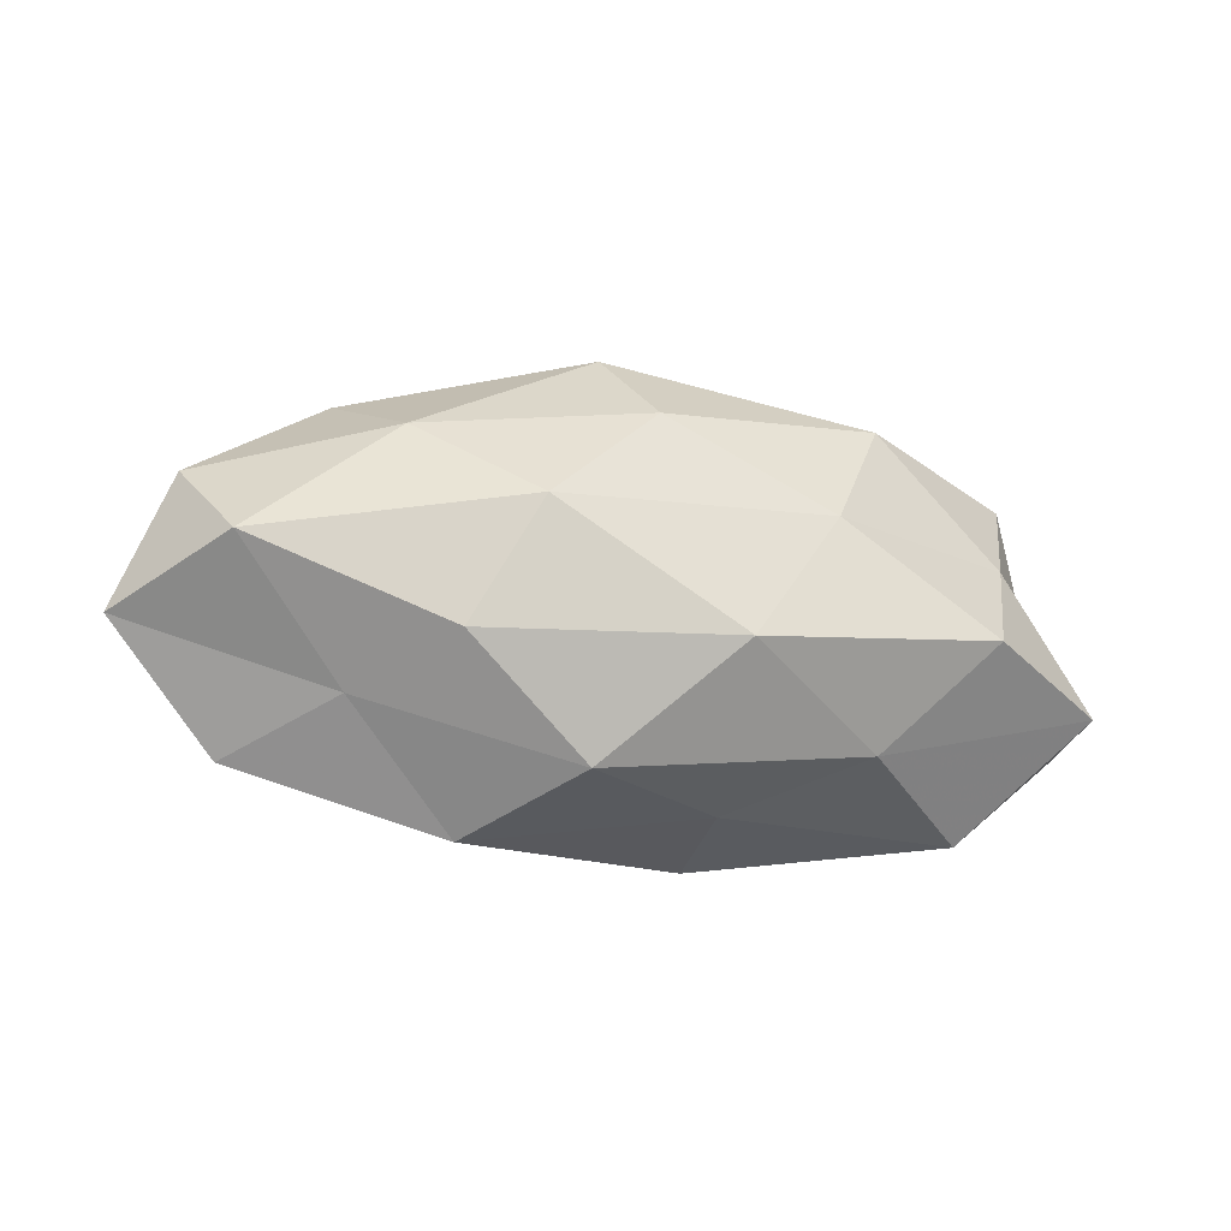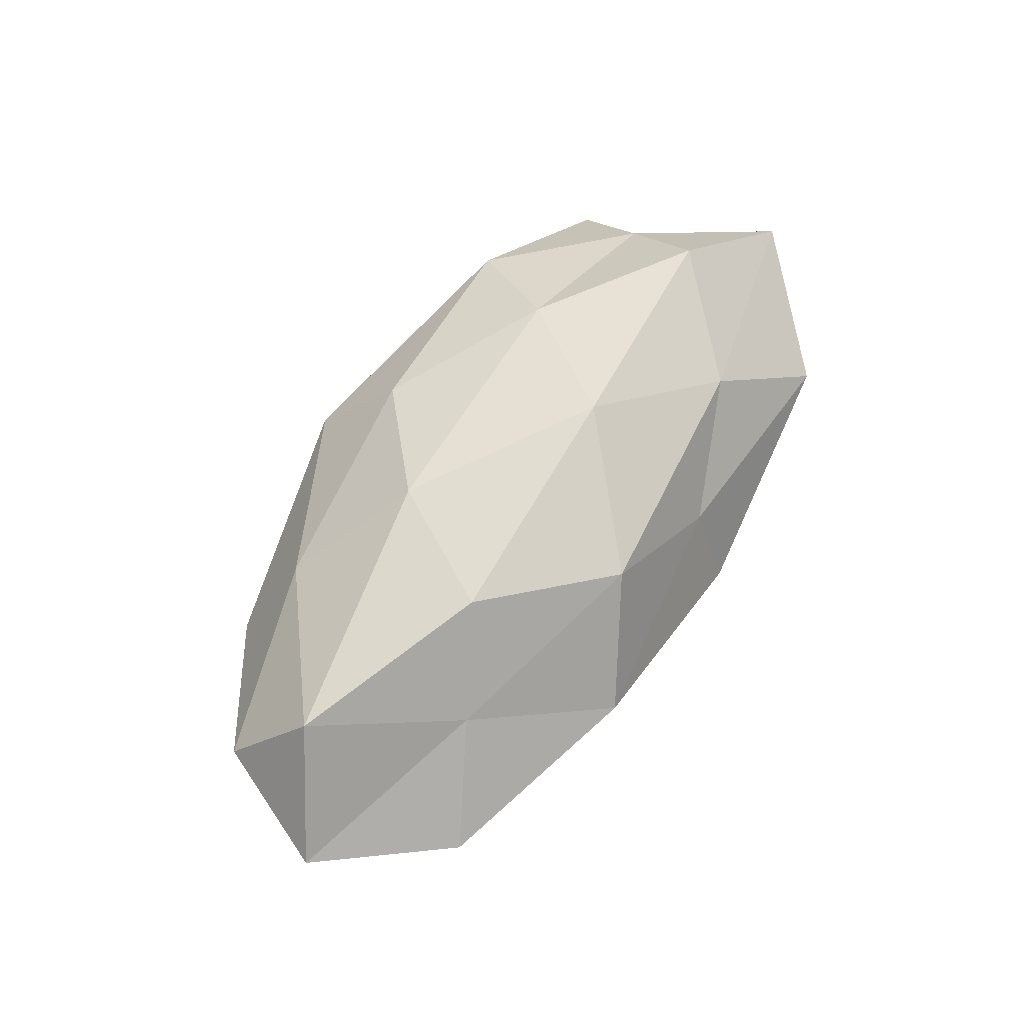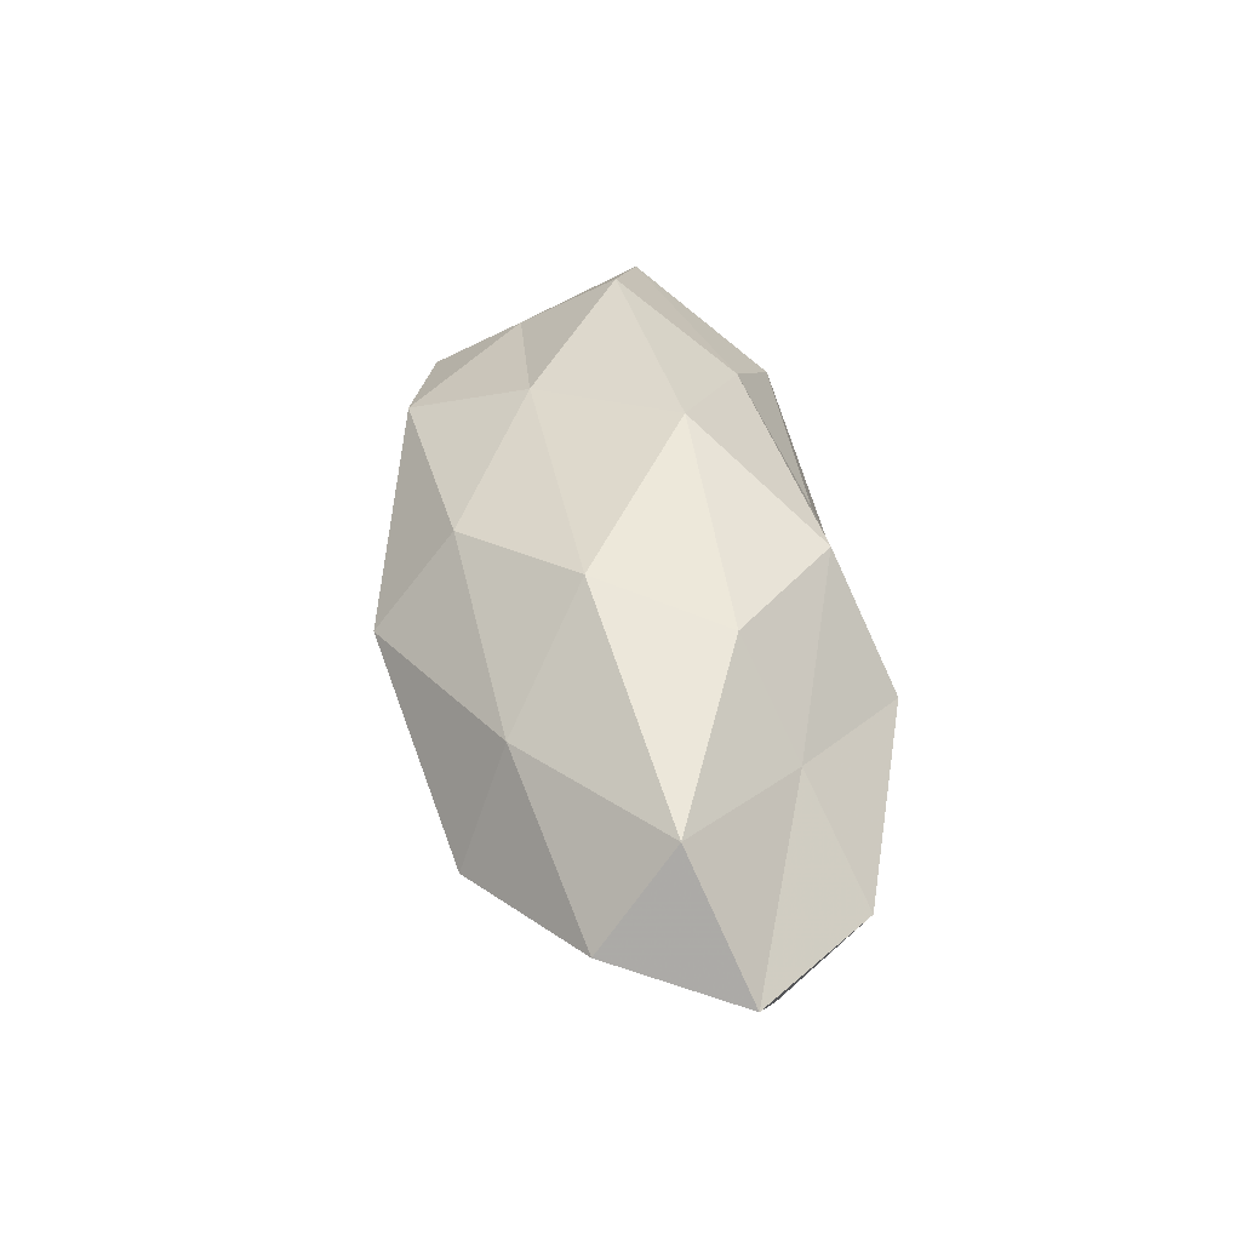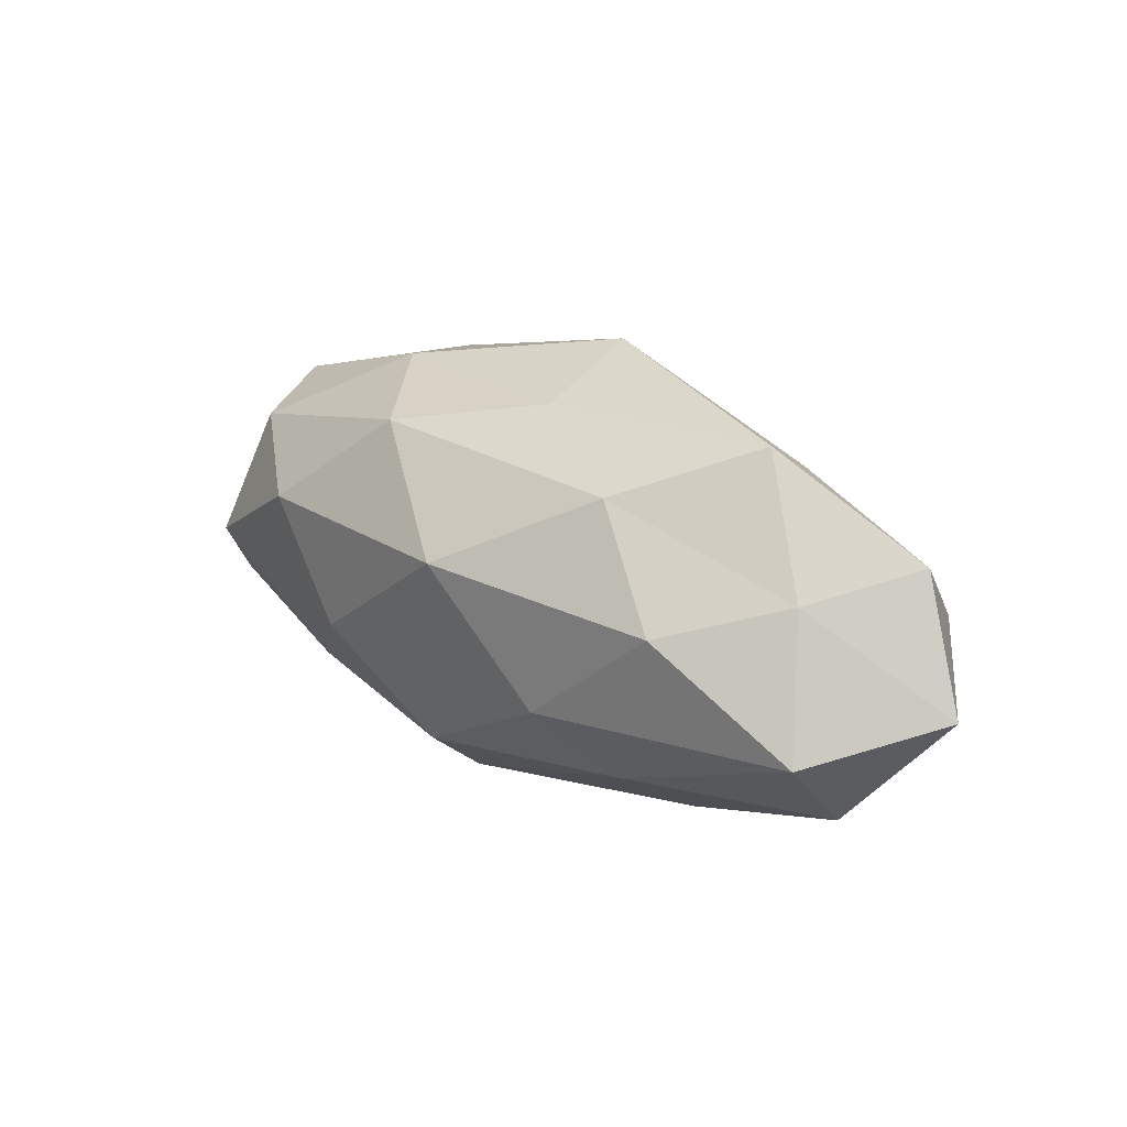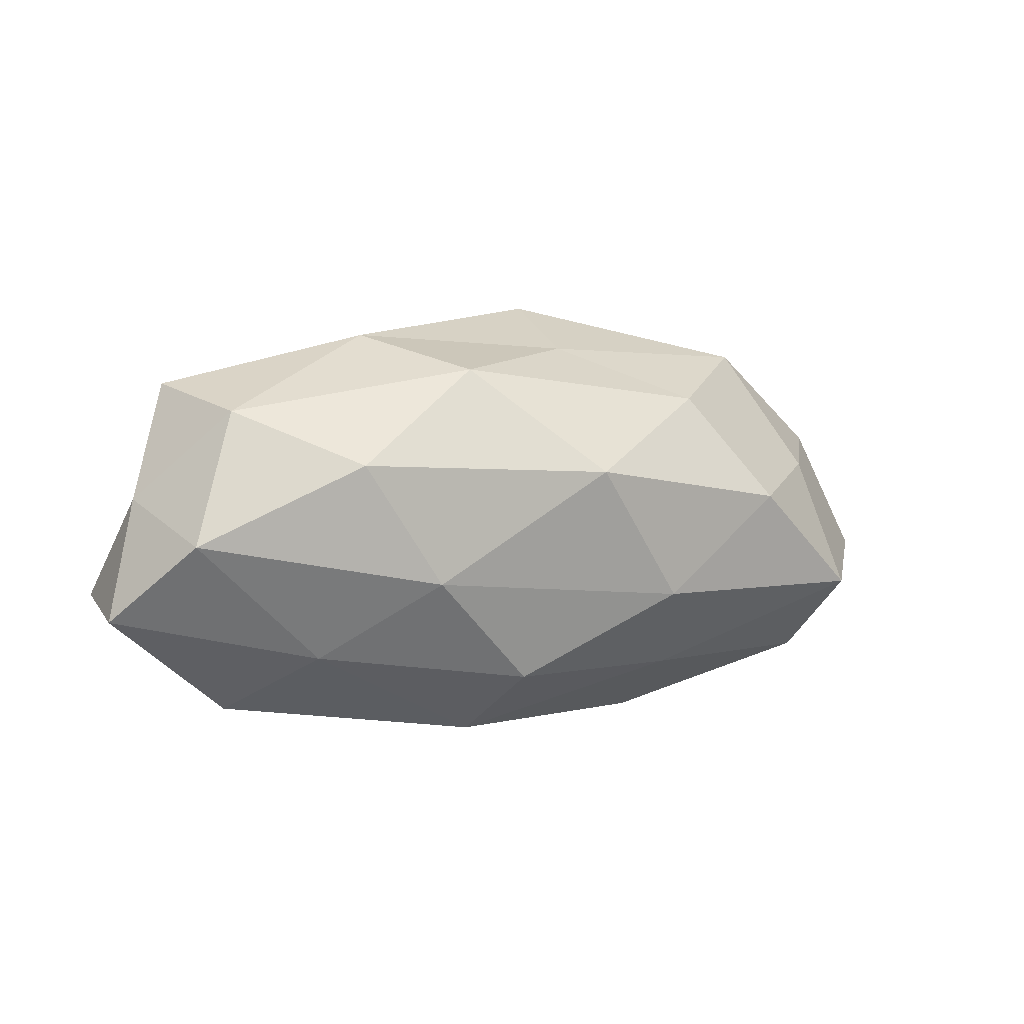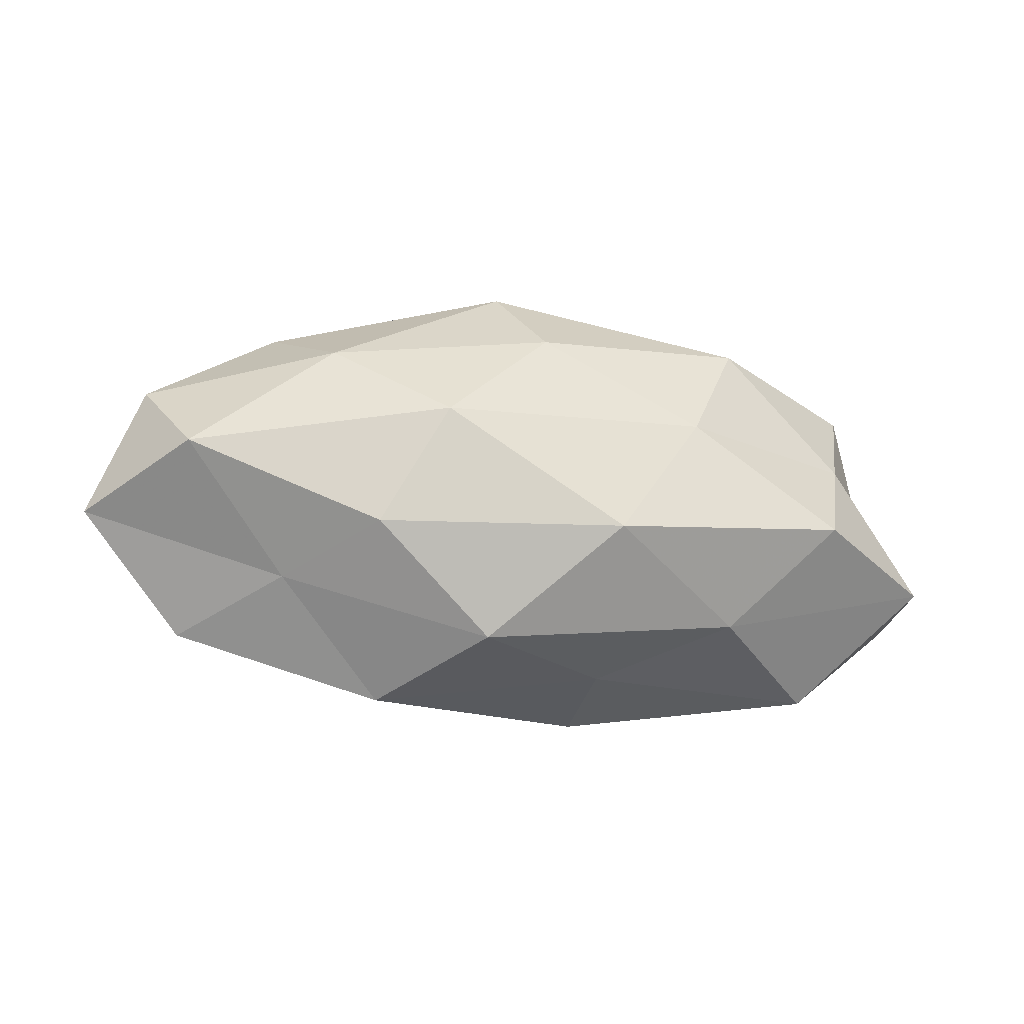
<metadata>
{"format":"obj","ext":"obj","renderer":"f3d","projection":"perspective","resolution":1024,"background":"white","views":[{"elev":-16.4,"azim":-20.1,"up":"+Y"},{"elev":59.2,"azim":-57.8,"up":"+Z"},{"elev":43.5,"azim":-97.9,"up":"+Z"},{"elev":18.2,"azim":-137.3,"up":"+Y"},{"elev":2.6,"azim":152.2,"up":"+Y"},{"elev":-17.0,"azim":-18.3,"up":"+Y"}]}
</metadata>
<code>
v -0.05923 -0.004576 0.000427
v 0.05435 -0.01101 -0.003869
v 0.05032 0.003726 -0.0008458
v -0.04867 0.001617 0.0142
v -0.04408 0.00732 -0.008422
v -0.04642 -0.01884 -0.002738
v 0.0116 0.01972 -0.01567
v -0.01569 -0.009104 -0.02024
v -0.05275 0.01083 0.003304
v 0.02517 0.02248 0.01116
v 0.01789 -0.006586 -0.0207
v -0.003158 0.006958 -0.02413
v 0.03554 -0.003654 0.01987
v -0.003266 0.0193 0.0162
v -0.006028 0.02295 -0.006517
v 0.02268 -0.01636 0.014
v 0.02766 0.007952 -0.02009
v -0.01762 0.006842 0.02124
v 0.02094 0.02432 -0.002933
v 0.04081 0.00747 0.01077
v -0.02157 0.01632 -0.01457
v 0.04565 0.01798 0.0021
v 0.04664 -0.001596 -0.01379
v 0.004384 -0.01912 -0.01651
v -0.03539 -0.01302 0.008422
v -0.02571 -0.007807 0.01898
v -0.01087 -0.02061 0.01576
v -0.0301 0.01653 0.0108
v -0.02166 -0.02667 0.002644
v 0.03007 -0.01596 -0.0109
v 0.004318 -0.007022 0.02352
v 0.03787 -0.0233 0.002074
v 0.007086 -0.02264 0.005874
v 0.007291 -0.02685 -0.005752
v -0.02031 -0.01919 -0.009978
v -0.006654 0.0289 0.005654
v 0.01647 0.0088 0.01923
v -0.03542 0.02241 -0.002529
v -0.03177 0.003299 -0.01891
v 0.05289 -0.008665 0.00928
v -0.04783 -0.009088 -0.01355
v 0.04085 0.01448 -0.009994
f 9 1 4
f 9 5 1
f 11 8 12
f 12 7 17
f 17 11 12
f 19 7 15
f 21 7 12
f 21 15 7
f 19 10 22
f 3 22 20
f 20 22 10
f 2 23 3
f 23 11 17
f 11 24 8
f 1 25 4
f 1 6 25
f 4 26 18
f 4 25 26
f 26 25 27
f 9 4 28
f 4 18 28
f 28 18 14
f 25 6 29
f 25 29 27
f 2 30 23
f 30 11 23
f 30 24 11
f 16 13 31
f 18 26 31
f 16 31 27
f 27 31 26
f 2 32 30
f 33 16 27
f 27 29 33
f 32 16 33
f 30 34 24
f 32 34 30
f 34 33 29
f 32 33 34
f 35 8 24
f 35 29 6
f 24 34 35
f 34 29 35
f 36 14 10
f 36 10 19
f 15 36 19
f 28 14 36
f 37 10 14
f 14 18 37
f 20 10 37
f 13 20 37
f 37 31 13
f 18 31 37
f 9 38 5
f 38 21 5
f 38 15 21
f 9 28 38
f 38 36 15
f 28 36 38
f 12 8 39
f 5 21 39
f 39 21 12
f 2 3 40
f 40 13 16
f 3 20 40
f 40 20 13
f 2 40 32
f 40 16 32
f 5 41 1
f 1 41 6
f 6 41 35
f 41 8 35
f 5 39 41
f 41 39 8
f 42 17 7
f 42 7 19
f 3 42 22
f 22 42 19
f 23 42 3
f 23 17 42

</code>
